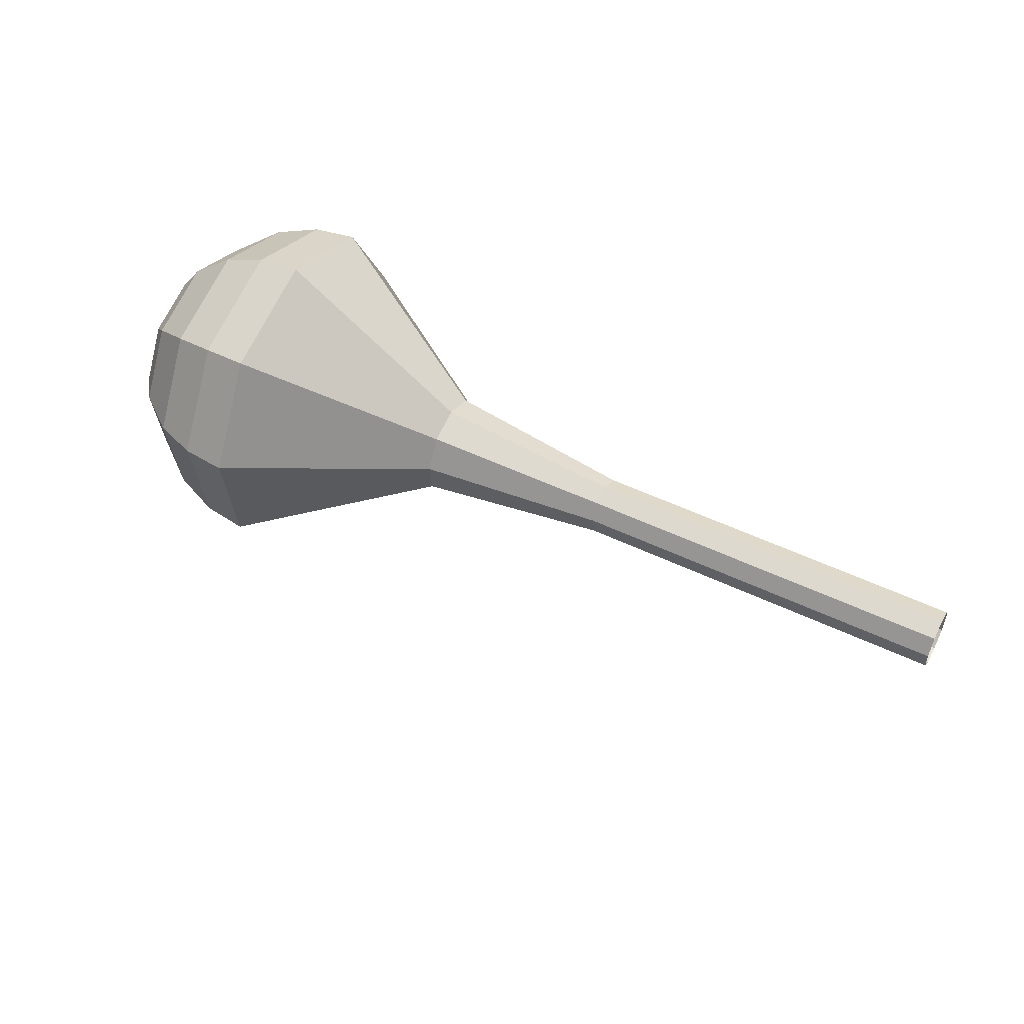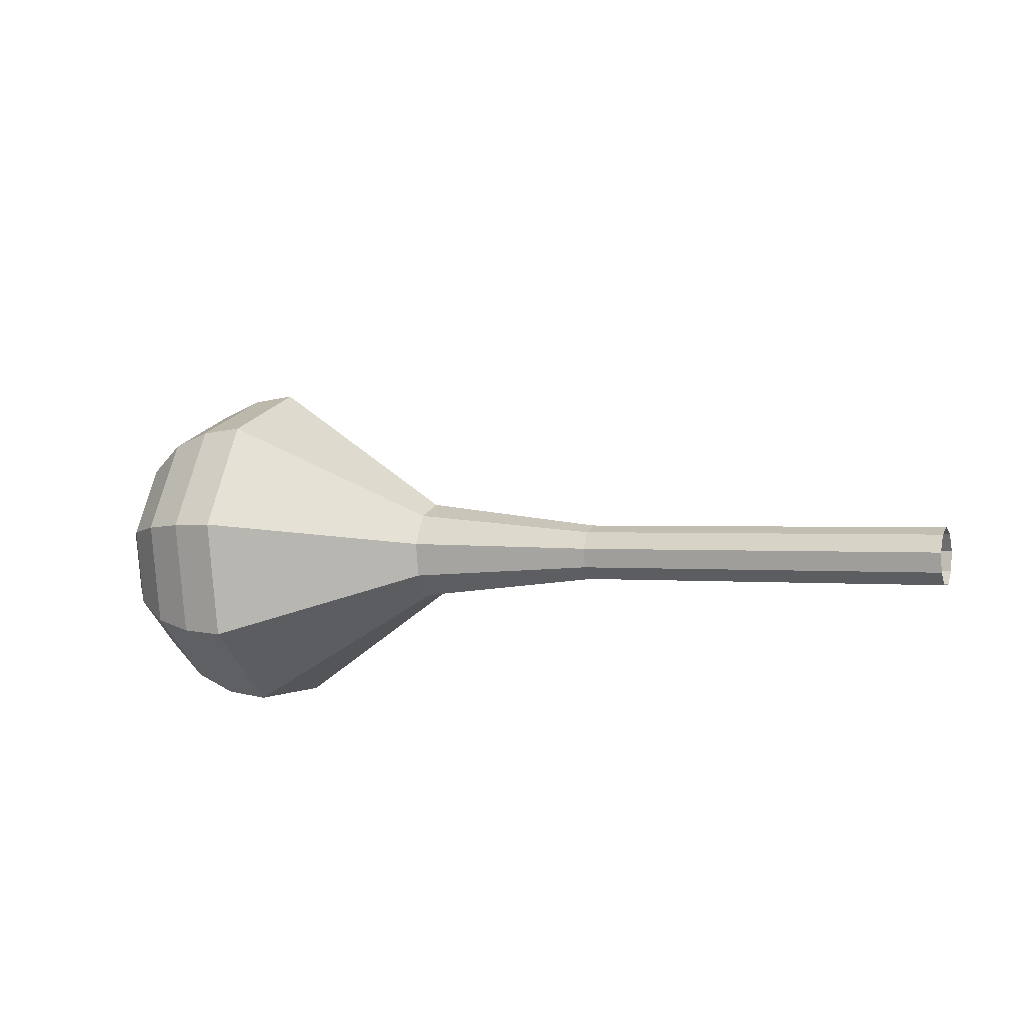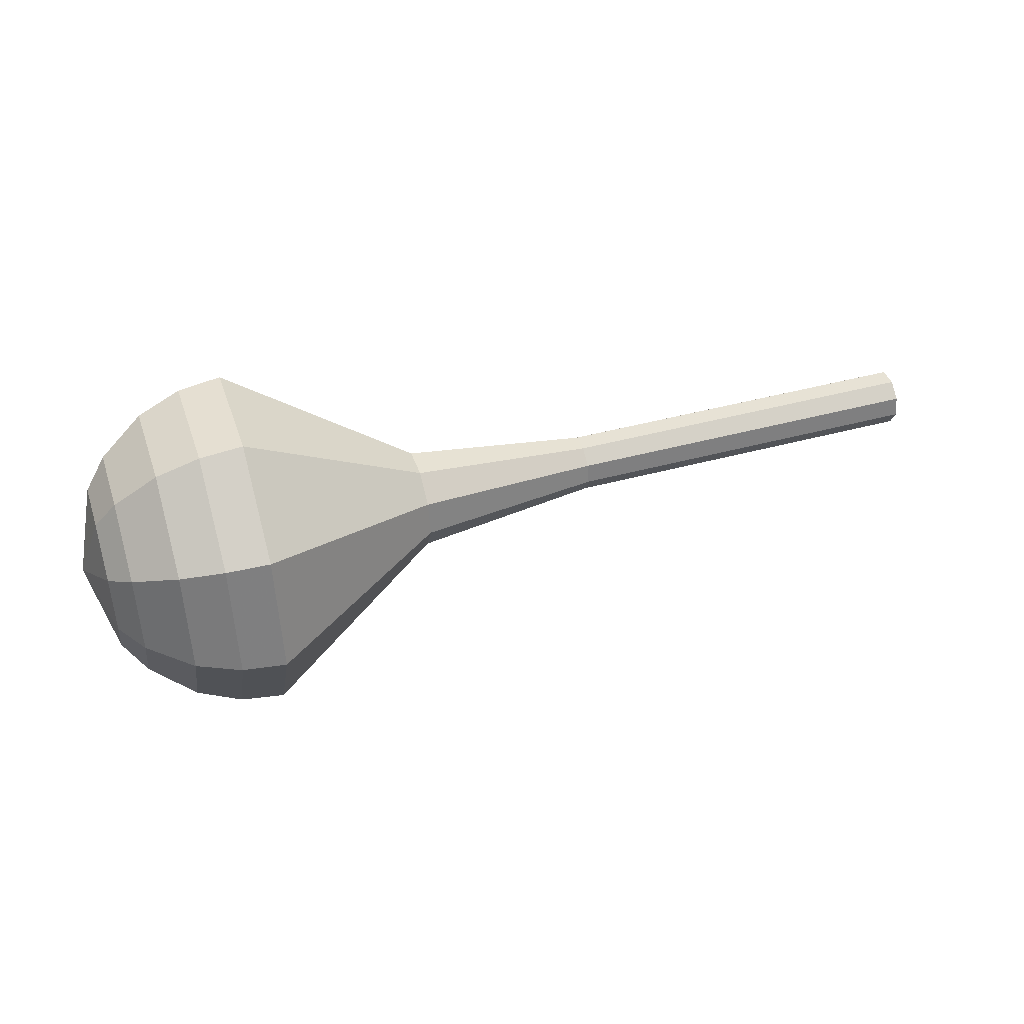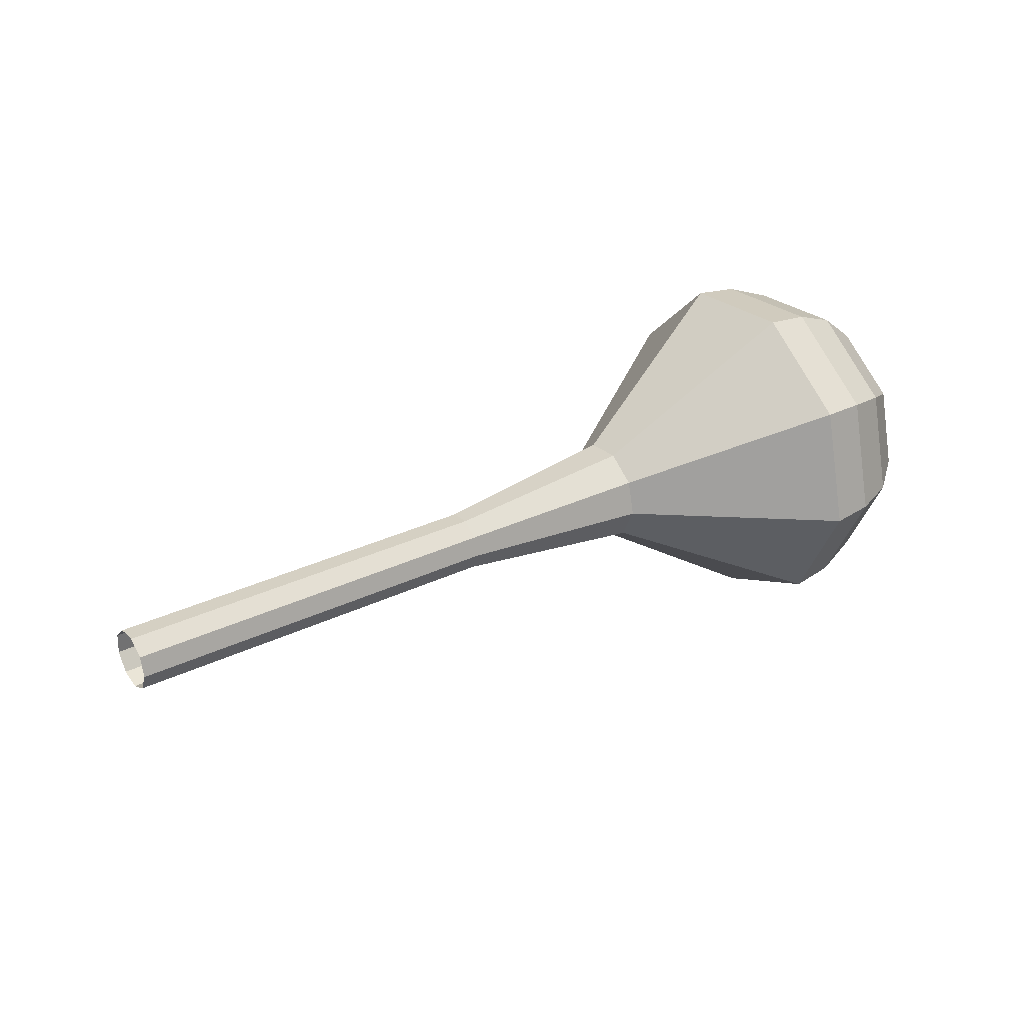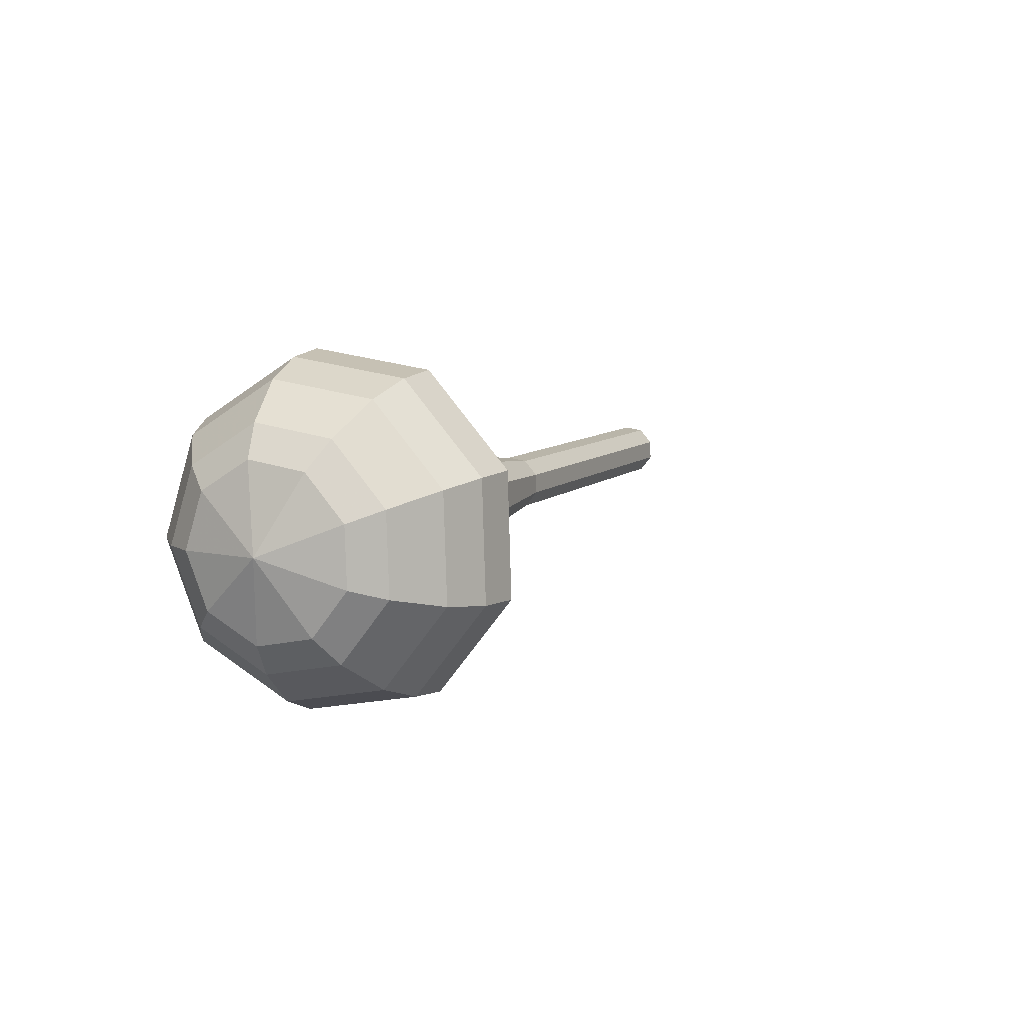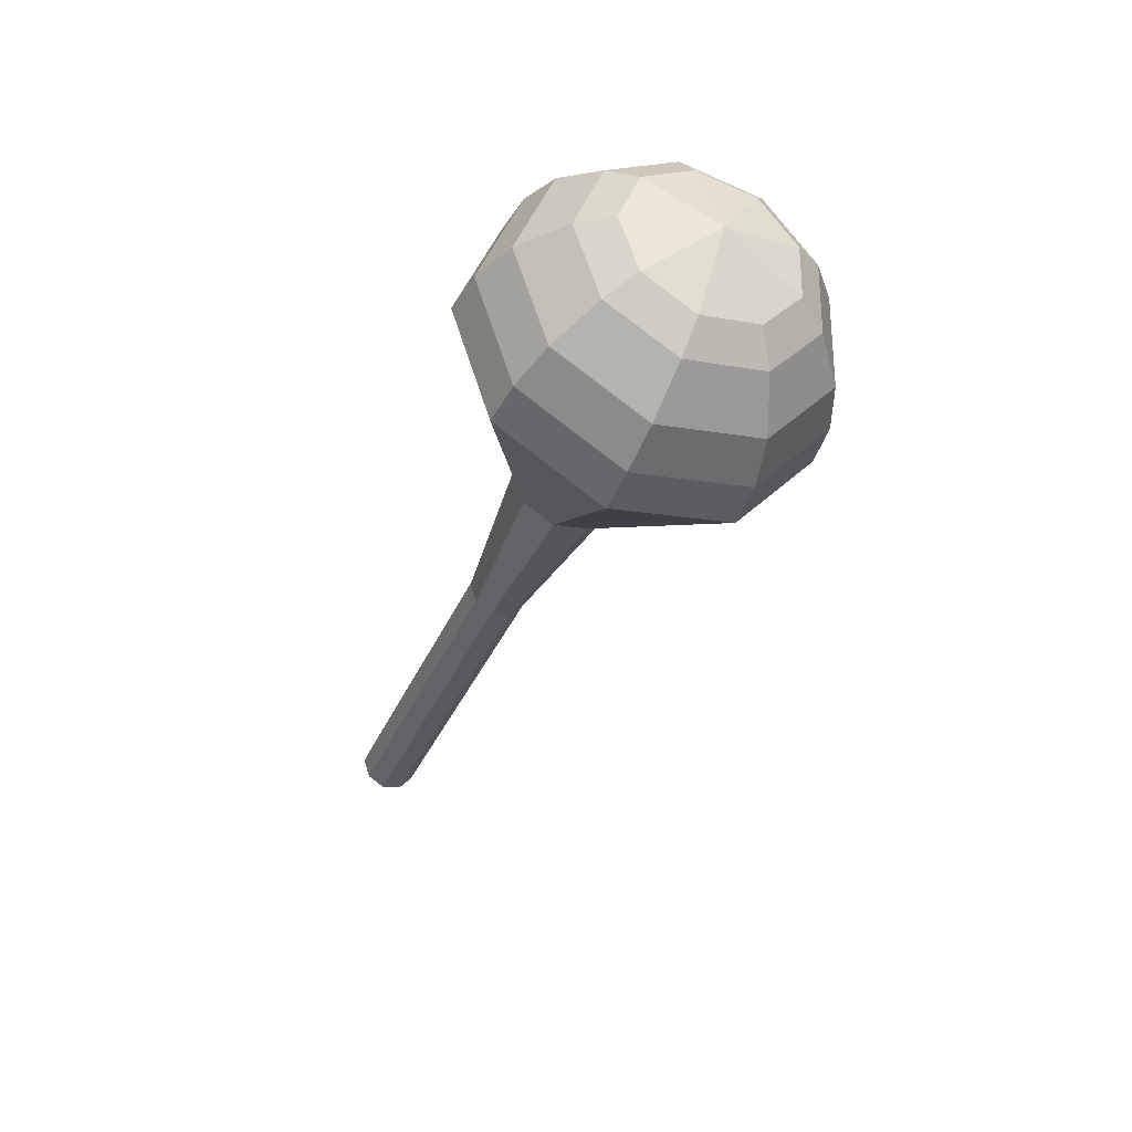
<metadata>
{"format":"obj","ext":"obj","renderer":"f3d","projection":"perspective","resolution":1024,"background":"white","views":[{"elev":60.2,"azim":-143.9,"up":"+Z"},{"elev":-22.0,"azim":-153.9,"up":"+Y"},{"elev":30.0,"azim":171.3,"up":"+Z"},{"elev":37.5,"azim":-26.0,"up":"+Z"},{"elev":4.0,"azim":123.3,"up":"+Z"},{"elev":-40.4,"azim":77.5,"up":"+Z"}]}
</metadata>
<code>
g tube1
v 160.8 151.9 168.2
v 160.7 152.2 167.4
v 160.5 152.9 167
v 160.4 153.8 167.2
v 160.4 154.3 167.8
v 160.4 154.3 168.7
v 160.5 153.8 169.3
v 160.7 153 169.5
v 160.8 152.2 169
v 160.8 151.9 168.2
v 164.7 152.5 168
v 164.6 152.8 167.2
v 164.4 153.5 166.7
v 164.3 154.4 166.9
v 164.3 154.9 167.5
v 164.3 154.9 168.4
v 164.5 154.4 169
v 164.6 153.6 169.2
v 164.7 152.8 168.8
v 164.7 152.5 168
v 168.6 153.1 167.7
v 168.5 153.4 166.9
v 168.4 154.1 166.5
v 168.3 155 166.6
v 168.2 155.5 167.3
v 168.3 155.5 168.1
v 168.4 155 168.8
v 168.5 154.2 168.9
v 168.6 153.4 168.5
v 168.6 153.1 167.7
v 172.5 153.7 167.4
v 172.4 154 166.6
v 172.3 154.7 166.2
v 172.2 155.6 166.3
v 172.1 156.1 167
v 172.2 156.1 167.8
v 172.3 155.6 168.5
v 172.5 154.8 168.6
v 172.6 154 168.2
v 172.5 153.7 167.4
v 176.5 154.3 167.1
v 176.4 154.6 166.3
v 176.2 155.3 165.9
v 176.1 156.2 166
v 176.1 156.7 166.7
v 176.1 156.7 167.5
v 176.3 156.2 168.2
v 176.4 155.4 168.3
v 176.5 154.6 167.9
v 176.5 154.3 167.1
v 184.5 154.6 166.6
v 184.3 155.1 165.2
v 184 156.4 164.4
v 183.8 157.8 164.7
v 183.8 158.8 165.8
v 183.9 158.8 167.3
v 184.1 157.9 168.4
v 184.3 156.4 168.7
v 184.5 155.1 168
v 184.5 154.6 166.6
v 193.1 150.6 166
v 192.5 152.3 161.2
v 191.7 156.6 158.6
v 191 161.6 159.5
v 190.7 164.9 163.4
v 191.1 165 168.6
v 191.9 161.8 172.5
v 192.7 156.8 173.4
v 193.2 152.4 170.8
v 193.1 150.6 166
v 195 151.1 165.9
v 194.4 152.7 161.2
v 193.5 157 158.7
v 192.9 161.8 159.6
v 192.6 165 163.4
v 193 165.1 168.3
v 193.7 161.9 172.1
v 194.5 157.1 173
v 195 152.8 170.5
v 195 151.1 165.9
v 196.7 152.2 165.7
v 196.2 153.6 161.6
v 195.4 157.4 159.4
v 194.8 161.7 160.1
v 194.6 164.6 163.5
v 194.9 164.6 168
v 195.6 161.8 171.3
v 196.3 157.5 172.1
v 196.7 153.7 169.9
v 196.7 152.2 165.7
v 198.3 154 165.6
v 197.9 155.1 162.4
v 197.3 158 160.7
v 196.9 161.3 161.3
v 196.7 163.4 163.9
v 197 163.5 167.3
v 197.5 161.4 169.9
v 198 158.1 170.5
v 198.3 155.1 168.8
v 198.3 154 165.6
v 199 155.4 165.5
v 198.7 156.2 163.2
v 198.3 158.3 162
v 198 160.8 162.4
v 197.9 162.4 164.3
v 198 162.4 166.8
v 198.4 160.8 168.7
v 198.8 158.4 169.1
v 199.1 156.3 167.9
v 199 155.4 165.5
v 199.4 159.1 165.5
v 199.4 159.1 165.5
v 199.4 159.1 165.5
v 199.4 159.1 165.5
v 199.4 159.1 165.5
v 199.4 159.1 165.5
v 199.4 159.1 165.5
v 199.4 159.1 165.5
v 199.4 159.1 165.5
v 199.4 159.1 165.5
f 1 2 12
f 12 11 1
f 2 3 13
f 13 12 2
f 3 4 14
f 14 13 3
f 4 5 15
f 15 14 4
f 5 6 16
f 16 15 5
f 6 7 17
f 17 16 6
f 7 8 18
f 18 17 7
f 8 9 19
f 19 18 8
f 9 10 20
f 20 19 9
f 11 12 22
f 22 21 11
f 12 13 23
f 23 22 12
f 13 14 24
f 24 23 13
f 14 15 25
f 25 24 14
f 15 16 26
f 26 25 15
f 16 17 27
f 27 26 16
f 17 18 28
f 28 27 17
f 18 19 29
f 29 28 18
f 19 20 30
f 30 29 19
f 21 22 32
f 32 31 21
f 22 23 33
f 33 32 22
f 23 24 34
f 34 33 23
f 24 25 35
f 35 34 24
f 25 26 36
f 36 35 25
f 26 27 37
f 37 36 26
f 27 28 38
f 38 37 27
f 28 29 39
f 39 38 28
f 29 30 40
f 40 39 29
f 31 32 42
f 42 41 31
f 32 33 43
f 43 42 32
f 33 34 44
f 44 43 33
f 34 35 45
f 45 44 34
f 35 36 46
f 46 45 35
f 36 37 47
f 47 46 36
f 37 38 48
f 48 47 37
f 38 39 49
f 49 48 38
f 39 40 50
f 50 49 39
f 41 42 52
f 52 51 41
f 42 43 53
f 53 52 42
f 43 44 54
f 54 53 43
f 44 45 55
f 55 54 44
f 45 46 56
f 56 55 45
f 46 47 57
f 57 56 46
f 47 48 58
f 58 57 47
f 48 49 59
f 59 58 48
f 49 50 60
f 60 59 49
f 51 52 62
f 62 61 51
f 52 53 63
f 63 62 52
f 53 54 64
f 64 63 53
f 54 55 65
f 65 64 54
f 55 56 66
f 66 65 55
f 56 57 67
f 67 66 56
f 57 58 68
f 68 67 57
f 58 59 69
f 69 68 58
f 59 60 70
f 70 69 59
f 61 62 72
f 72 71 61
f 62 63 73
f 73 72 62
f 63 64 74
f 74 73 63
f 64 65 75
f 75 74 64
f 65 66 76
f 76 75 65
f 66 67 77
f 77 76 66
f 67 68 78
f 78 77 67
f 68 69 79
f 79 78 68
f 69 70 80
f 80 79 69
f 71 72 82
f 82 81 71
f 72 73 83
f 83 82 72
f 73 74 84
f 84 83 73
f 74 75 85
f 85 84 74
f 75 76 86
f 86 85 75
f 76 77 87
f 87 86 76
f 77 78 88
f 88 87 77
f 78 79 89
f 89 88 78
f 79 80 90
f 90 89 79
f 81 82 92
f 92 91 81
f 82 83 93
f 93 92 82
f 83 84 94
f 94 93 83
f 84 85 95
f 95 94 84
f 85 86 96
f 96 95 85
f 86 87 97
f 97 96 86
f 87 88 98
f 98 97 87
f 88 89 99
f 99 98 88
f 89 90 100
f 100 99 89
f 91 92 102
f 102 101 91
f 92 93 103
f 103 102 92
f 93 94 104
f 104 103 93
f 94 95 105
f 105 104 94
f 95 96 106
f 106 105 95
f 96 97 107
f 107 106 96
f 97 98 108
f 108 107 97
f 98 99 109
f 109 108 98
f 99 100 110
f 110 109 99
f 101 102 112
f 112 111 101
f 102 103 113
f 113 112 102
f 103 104 114
f 114 113 103
f 104 105 115
f 115 114 104
f 105 106 116
f 116 115 105
f 106 107 117
f 117 116 106
f 107 108 118
f 118 117 107
f 108 109 119
f 119 118 108
f 109 110 120
f 120 119 109
g

</code>
